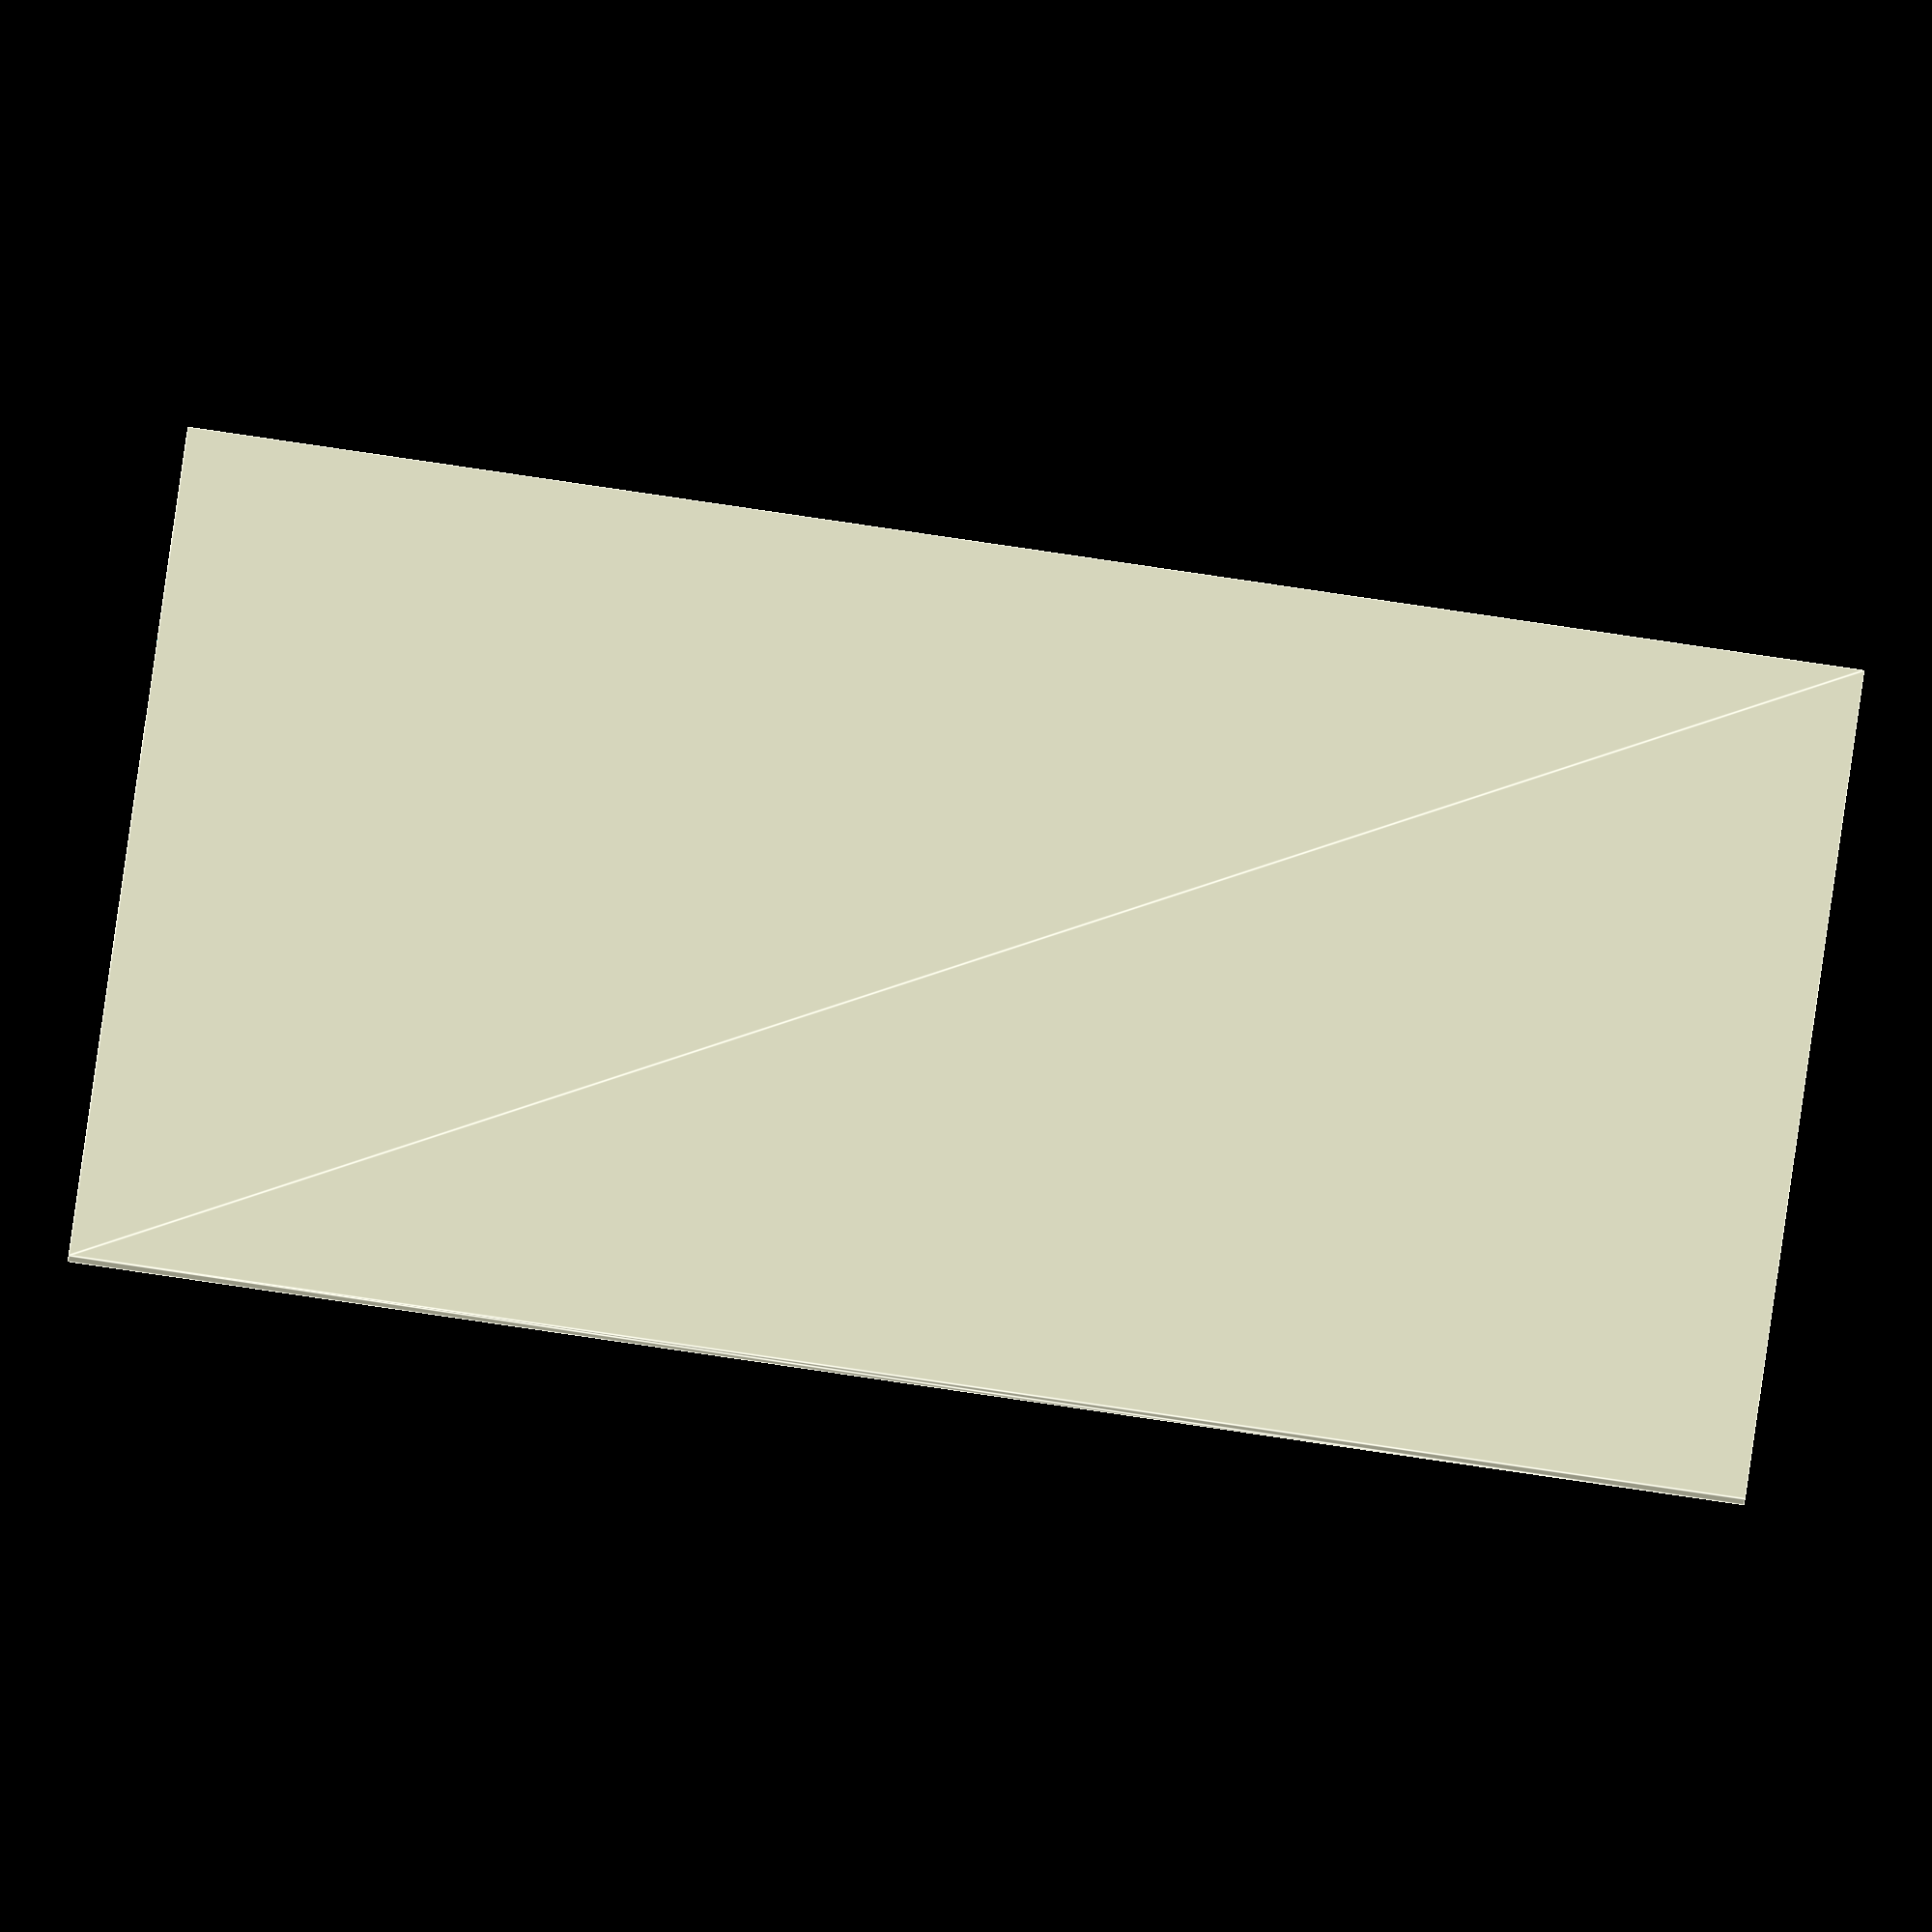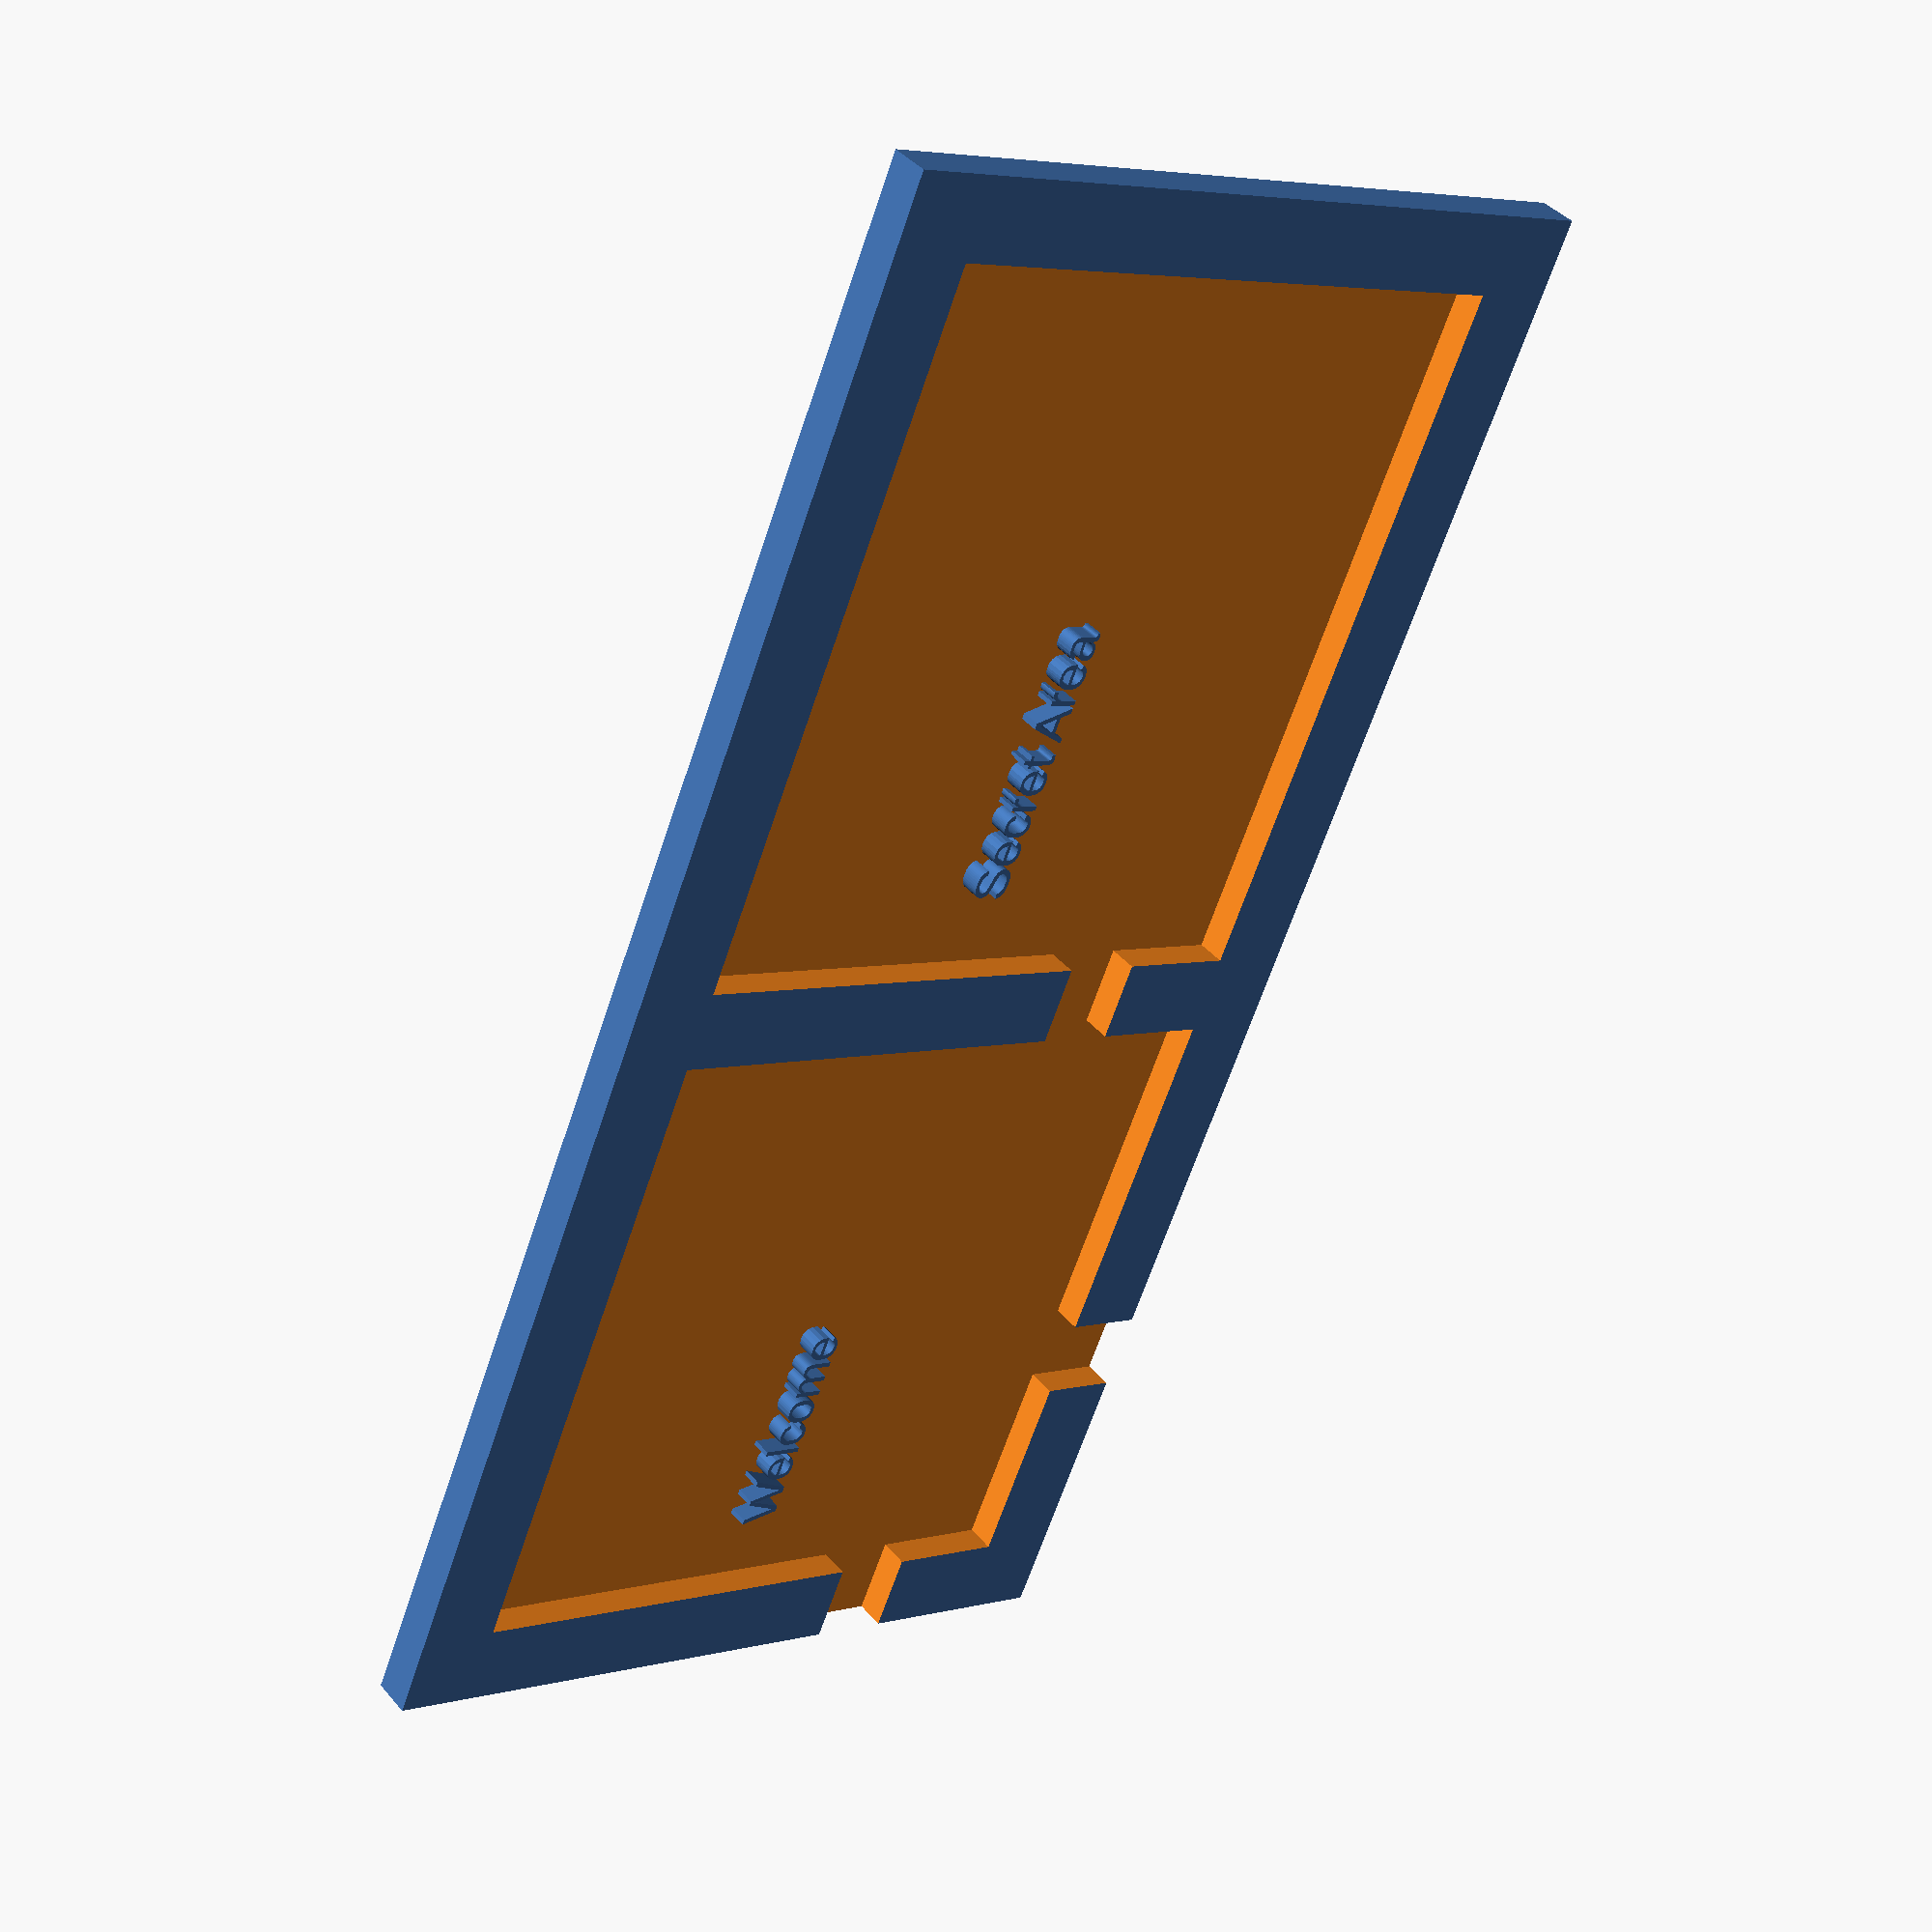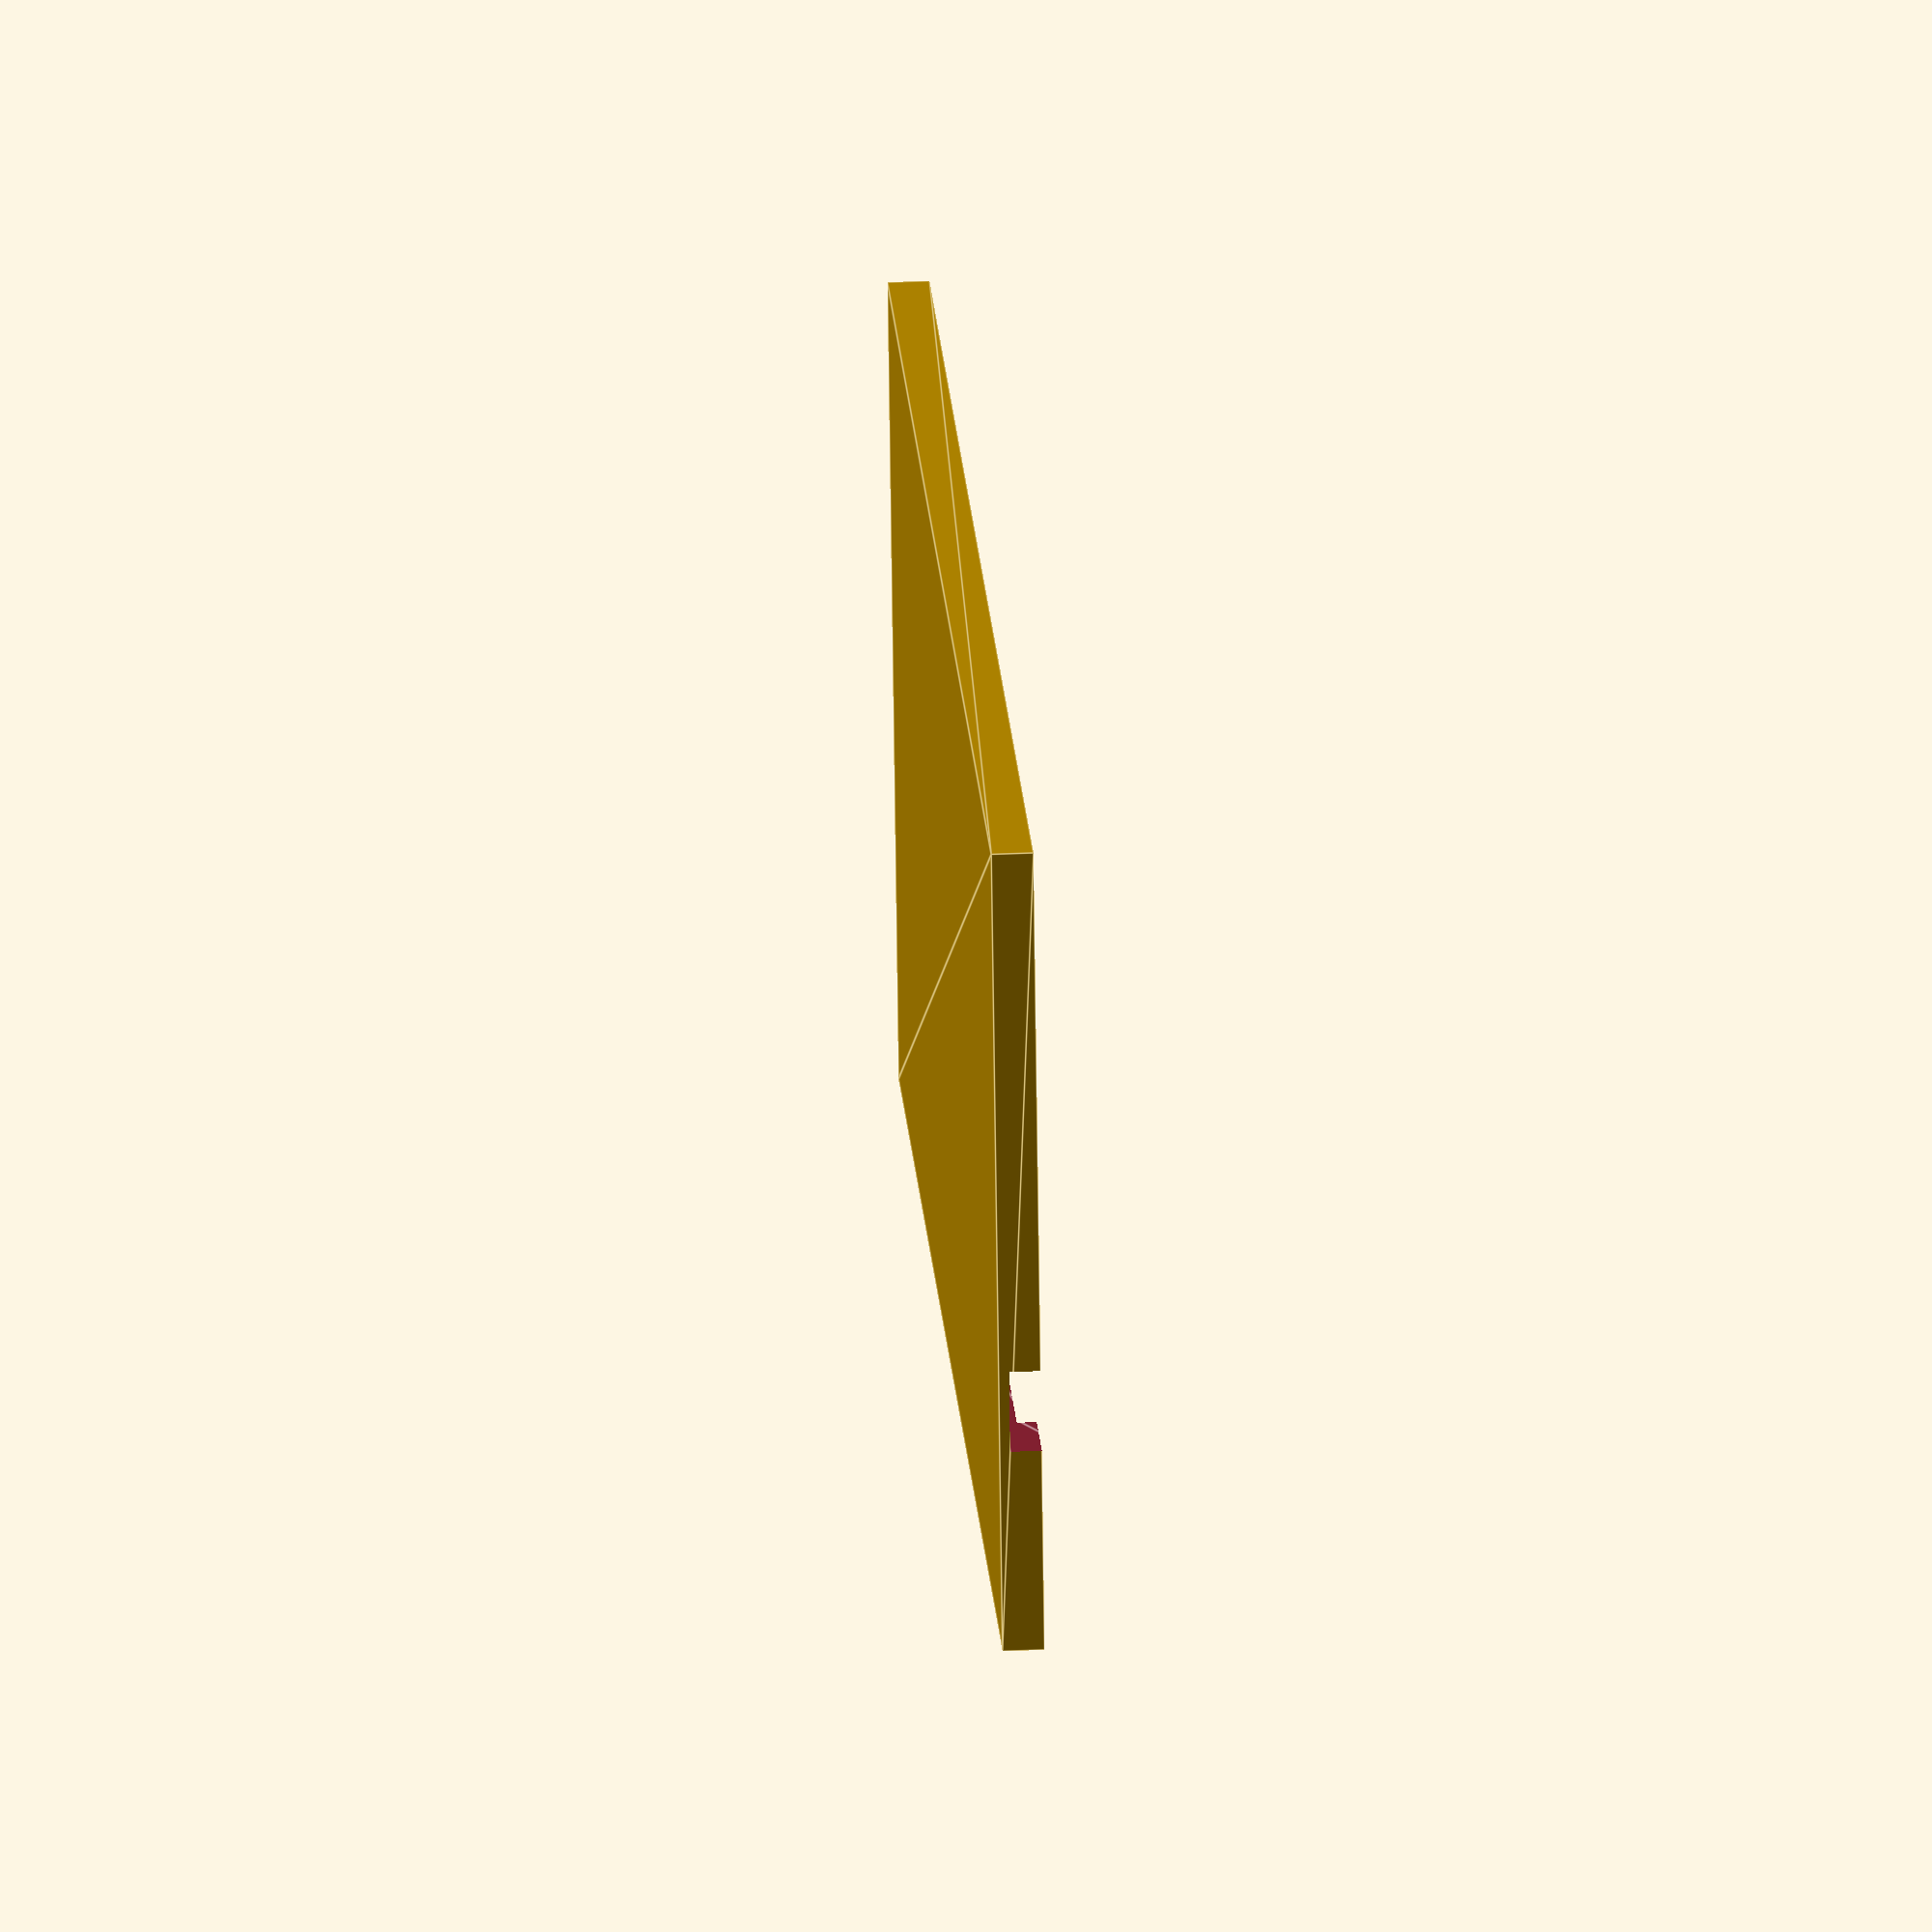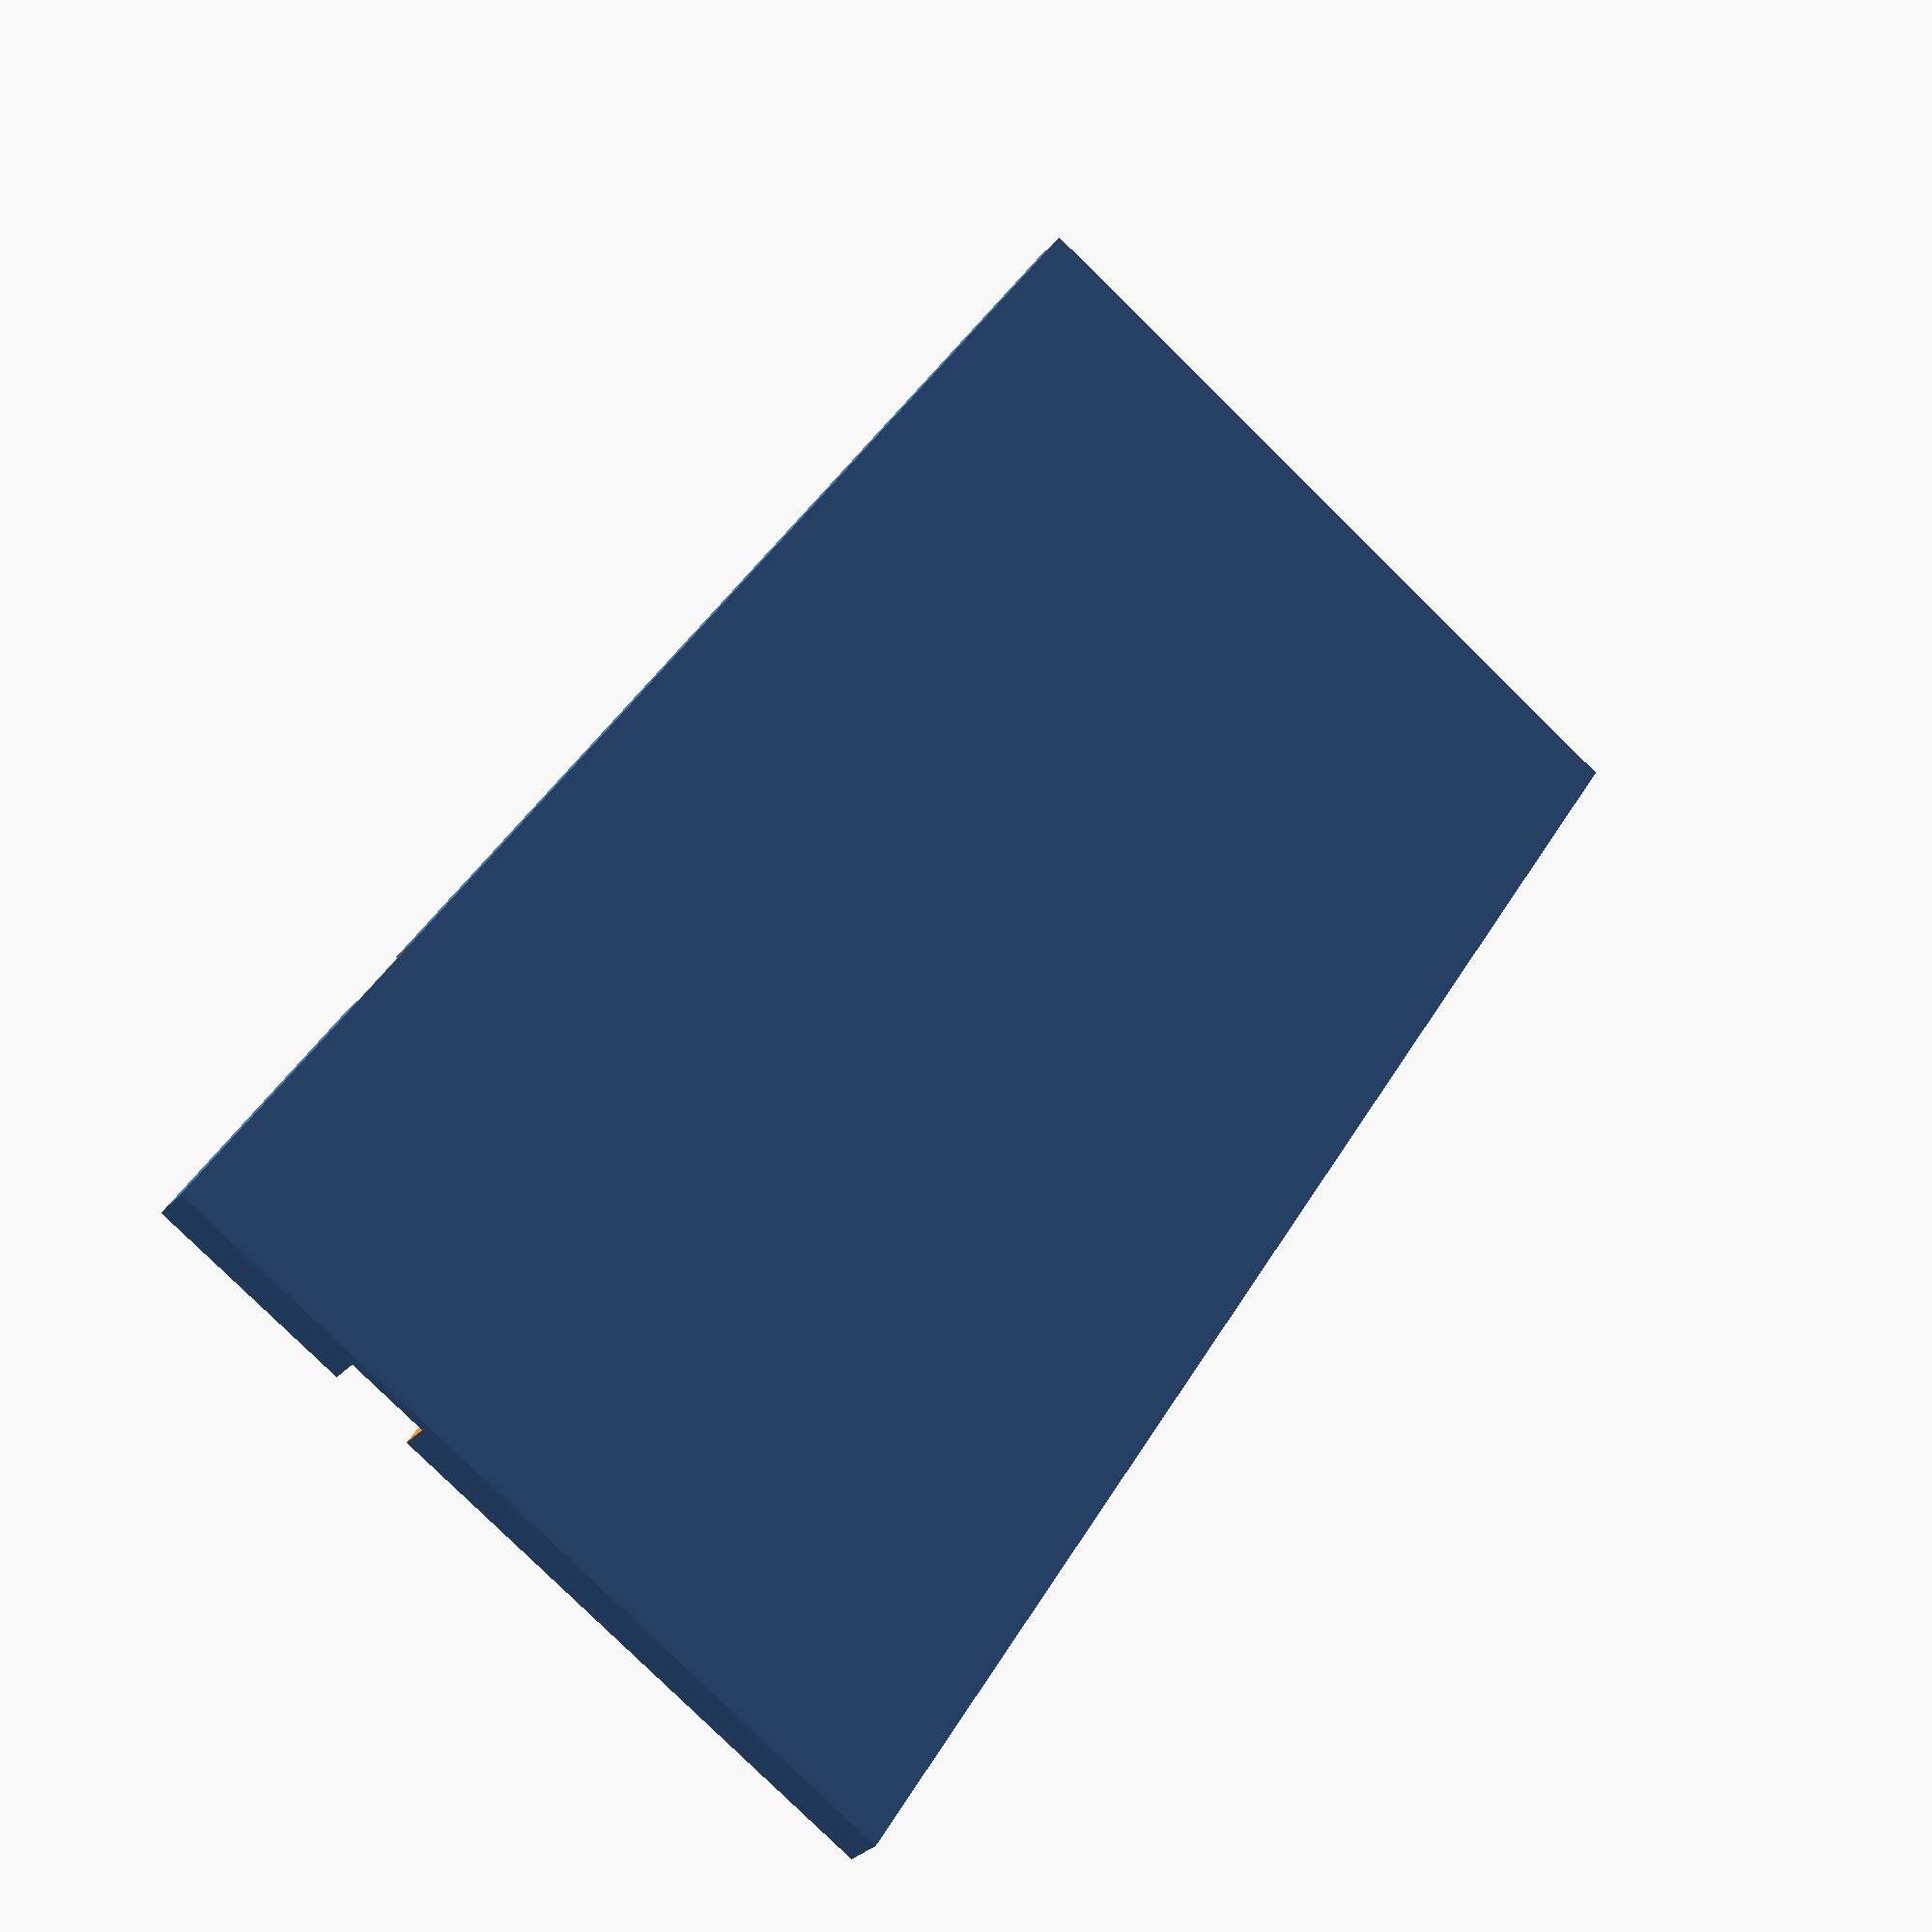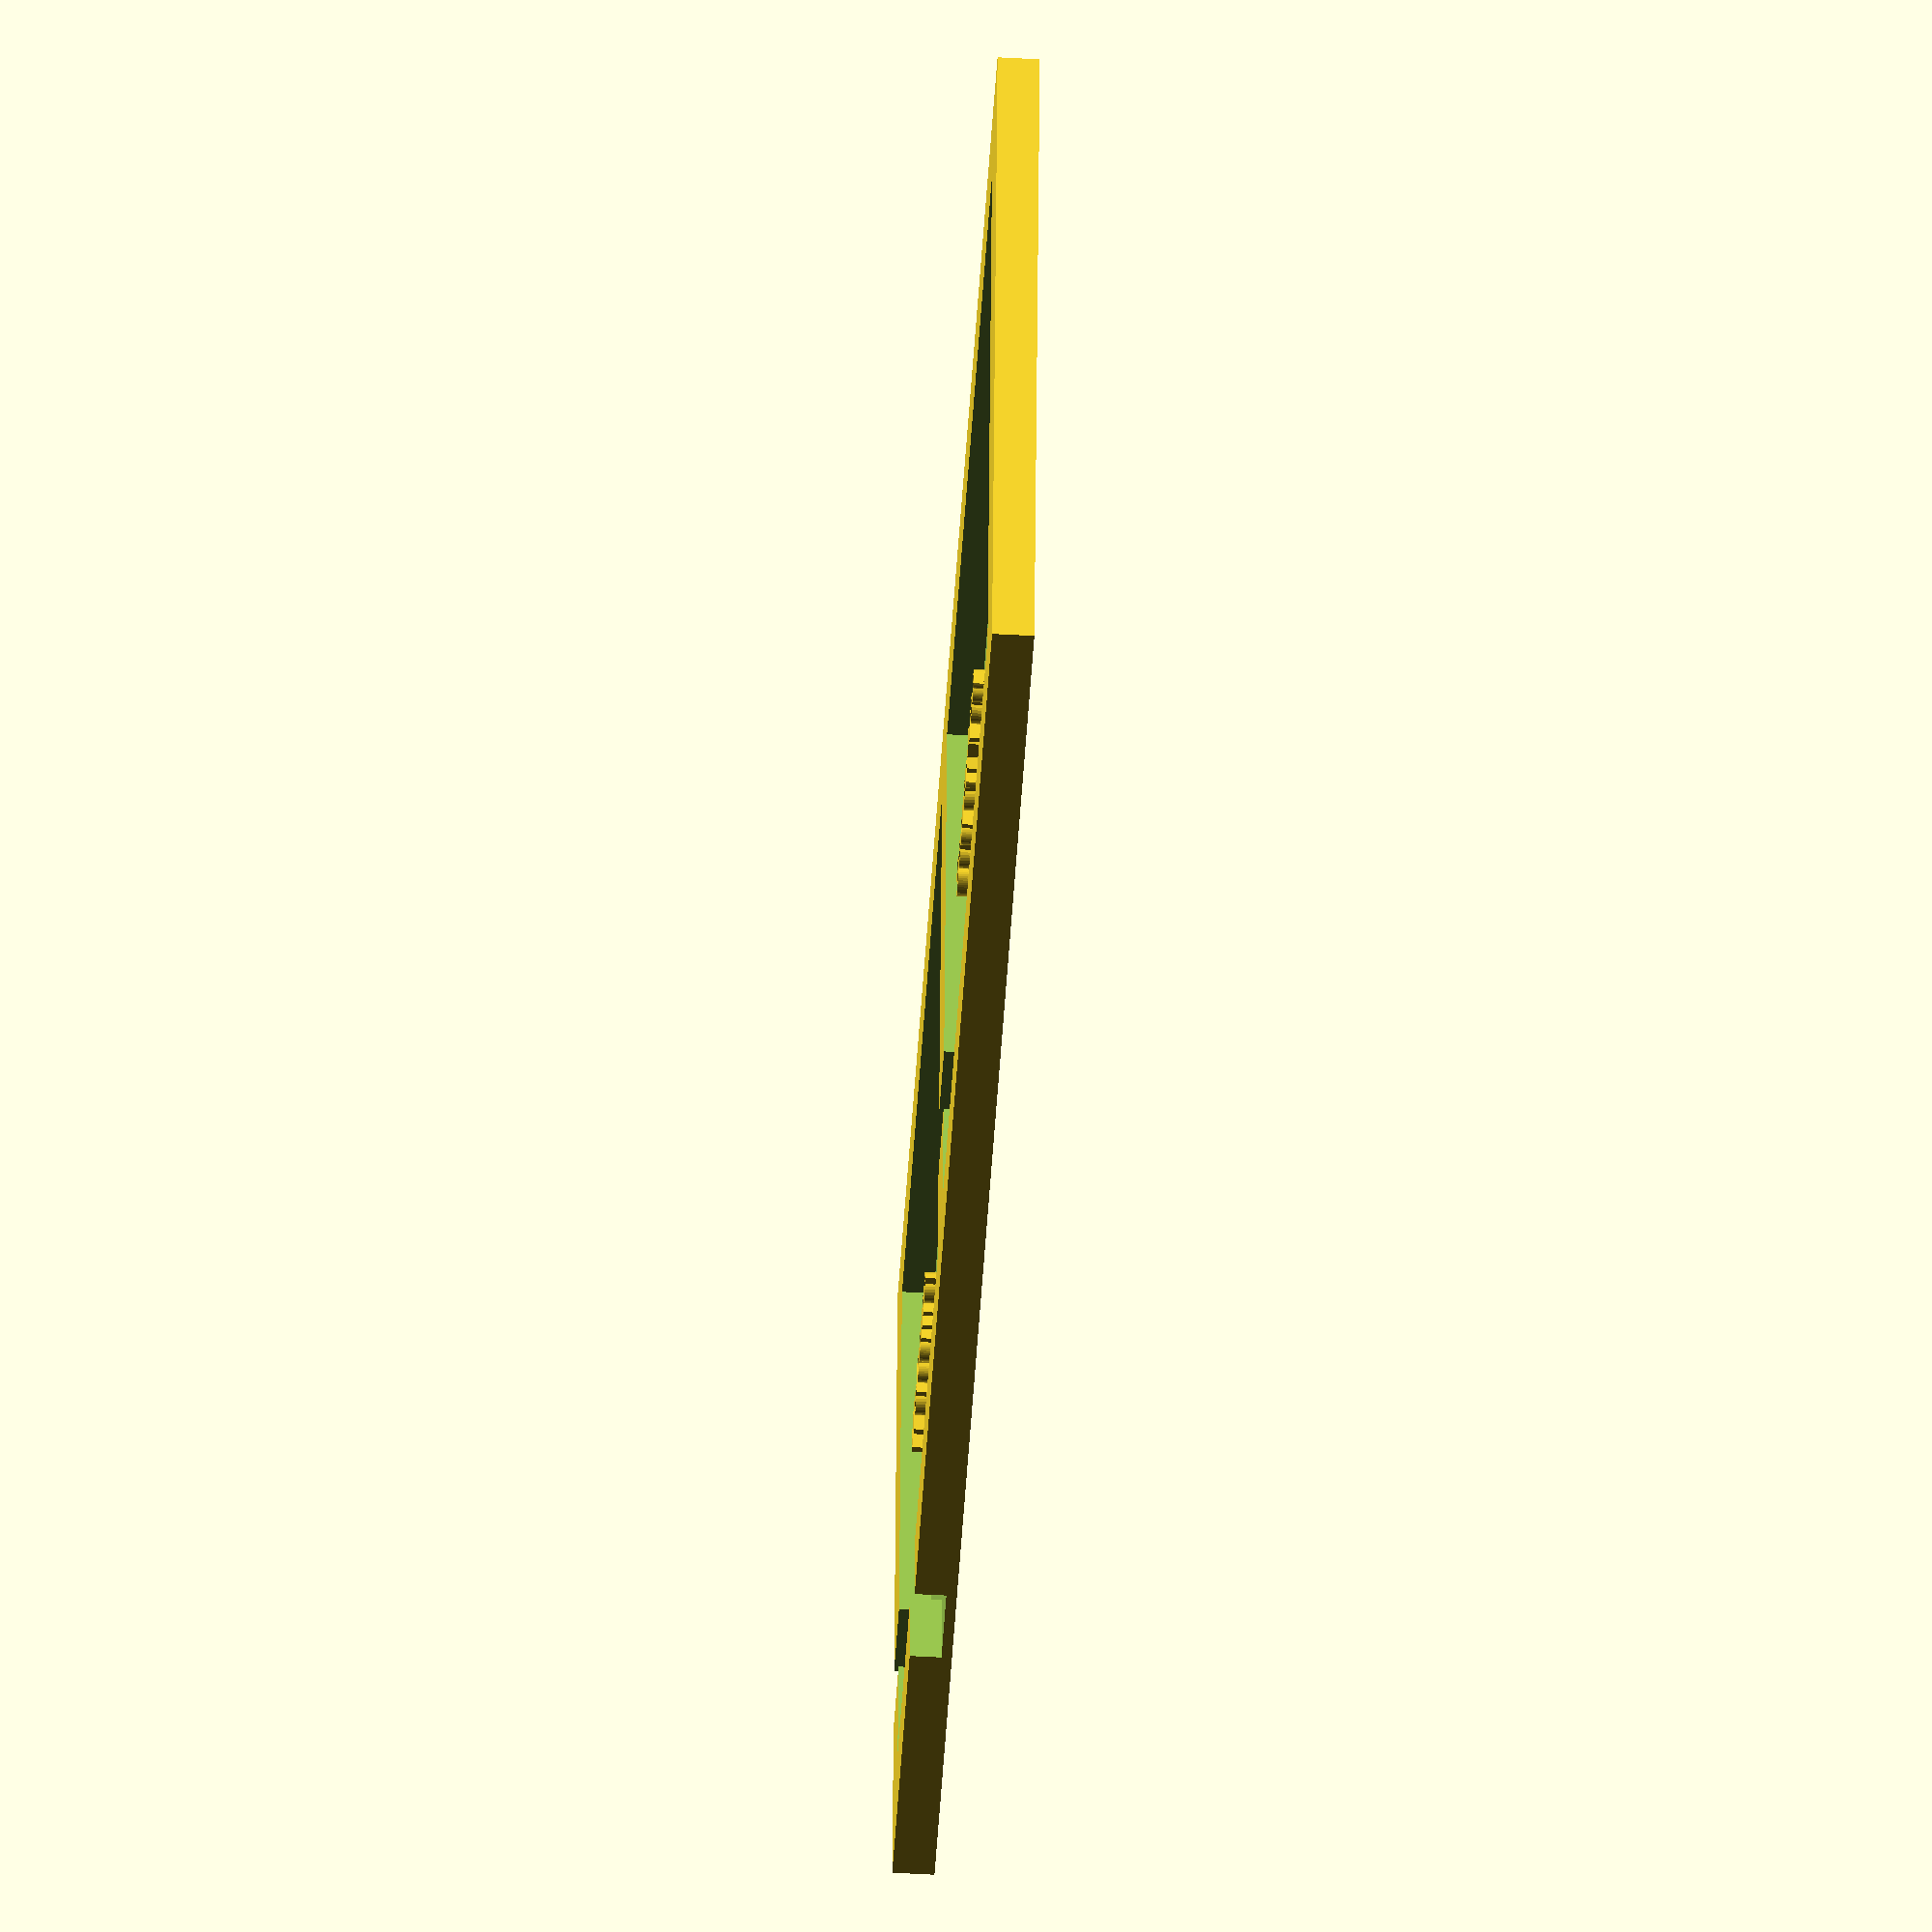
<openscad>
/* OpensScad script for creating a 3D room layout 
 * 
 * Assumptions: one corner of the building is at 0,0
 * 
 * Afan Ottenheimer
 */

wall_width=2;
//thickness of 3d printed floor. 
floor_thickness=0.25;
//height of 3d printed walls, should be > floor_thickness. 
wall_height=1;

round_edges=false;

/* module doorway 
 *
 * assumes all walls are the same width 
 * @param dir string    ew means a doorway aligned east-west
 * @param width float   width of the door
 */
module doorway(center=[0,1], dir="ew", width=2) {
    //make door depth wider than wall width to cleanly substract
    door_depth = wall_width + wall_width * 0.8;
    //openscad variables inside if only defined inside if 
    if ( dir == "ew" ) {
        doorway_poly = [
            [center[0]-width/2,center[1]-door_depth/2-.1],
            [center[0]+width/2,center[1]-door_depth/2-.1],
            [center[0]+width/2,center[1]+door_depth/2-.1],
            [center[0]-width/2,center[1]+door_depth/2-.1]];
        translate([0,0,floor_thickness])
            linear_extrude(wall_height*2)
                polygon(doorway_poly);
    } else {
        doorway_poly = [
            [center[0]-door_depth/2-.1,center[1]-width/2],
            [center[0]+door_depth/2-.1,center[1]-width/2],
            [center[0]+door_depth/2-.1,center[1]+width/2],
            [center[0]-door_depth/2-.1,center[1]+width/2]];
        translate([0,0,floor_thickness])
            linear_extrude(wall_height*2)
                polygon(doorway_poly);
    };
    
};

/* module room 
 * 
 * Takes a polynomial and creates a shape suitable for removing from entire_building. 
 * @param  room_poly    array    polygon array of points
 */
module room(room_poly) {
    translate([0,0,floor_thickness])
        linear_extrude(wall_height*2)
            polygon(room_poly);    
}

/* module room_text
 * puts text in room centered in y axis and starting at x_min + wall_width
 * @param room_poly array   polygon array of the room
 * @param room_text string  the string to write
 */
module room_text(room_poly, room_text="room") {
    x_min = room_poly[0][0];
    y_min = room_poly[0][1];
    y_max = room_poly[2][1];
    
    echo(x_min+wall_width);
    echo((y_max+y_min)/2);
    translate([x_min+wall_width, ((y_max+y_min)/2), floor_thickness+.1])  
        linear_extrude(wall_height/2)
            text(room_text, size = 1);
}

$fn = 32;

/* module building_outline
 * 
 * draws outline of buidling with rouded walls or not
 * @param poly  array           The array polygon outline of the building
 * @global round_edges bool     whether or not to round edges
 */
module building_outline(poly) {
    
    if ( round_edges == true) {
        y_max=poly[2][1];
        x_max=poly[1][0];

        union(){
        //x base
        rotate([90,0,90])
            rotate_extrude(angle=180)
                square([1,x_max]);
        //x top
        translate([0,y_max,0])
            rotate([90,0,90])
                rotate_extrude(angle=180)
                    square([1,x_max]);
        
        //building walls
        linear_extrude(wall_height)
            polygon(poly);
        }
    } else {
        linear_extrude(wall_height)
            polygon(poly);
    };
}

//Define polygon corners of rooms
entire_building=[[0,0],[40,0],[40,20],[0,20]];
front_room=[[2,2],[18,2],[18,18],[2,18]];
back_room=[[20,2],[38,2],[38,18],[20,18]];
//Define centers of doors (assumed rectangular)
front_door = [1, 6];
mid_door = [19, 6];
side_door = [8,1];

//Union of rooms and text
union(){ 
    //Subtract Rooms from Total area
    difference() {
        building_outline(entire_building);
        room(front_room);
        room(back_room);
        doorway(front_door,"ns");
        doorway(mid_door,"ns");
        doorway(side_door,"ew");
    }
    room_text(front_room, "Welcome");
    room_text(back_room, "Secret Area");
}
</openscad>
<views>
elev=188.6 azim=351.9 roll=1.7 proj=o view=edges
elev=320.0 azim=292.9 roll=324.1 proj=p view=solid
elev=328.1 azim=12.1 roll=266.4 proj=o view=edges
elev=209.2 azim=56.9 roll=31.7 proj=p view=solid
elev=53.3 azim=6.2 roll=86.6 proj=o view=solid
</views>
